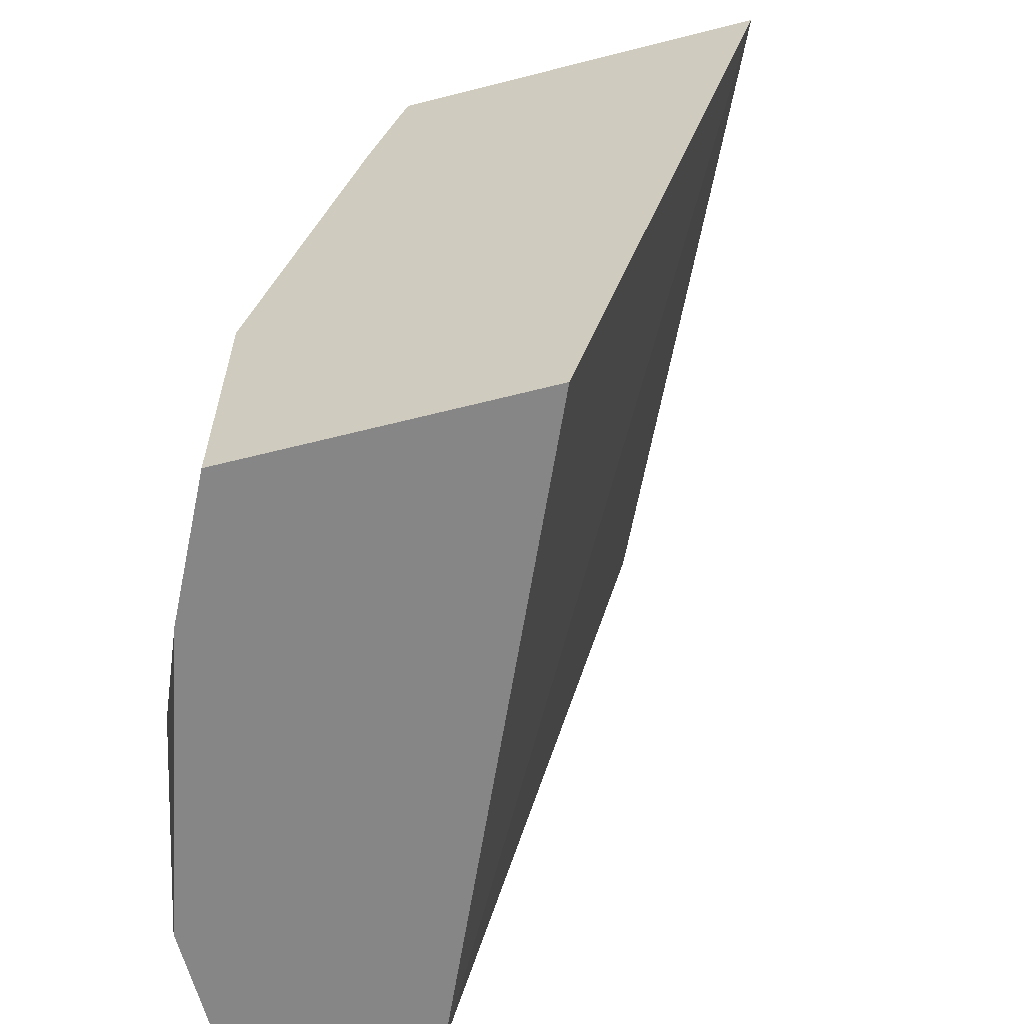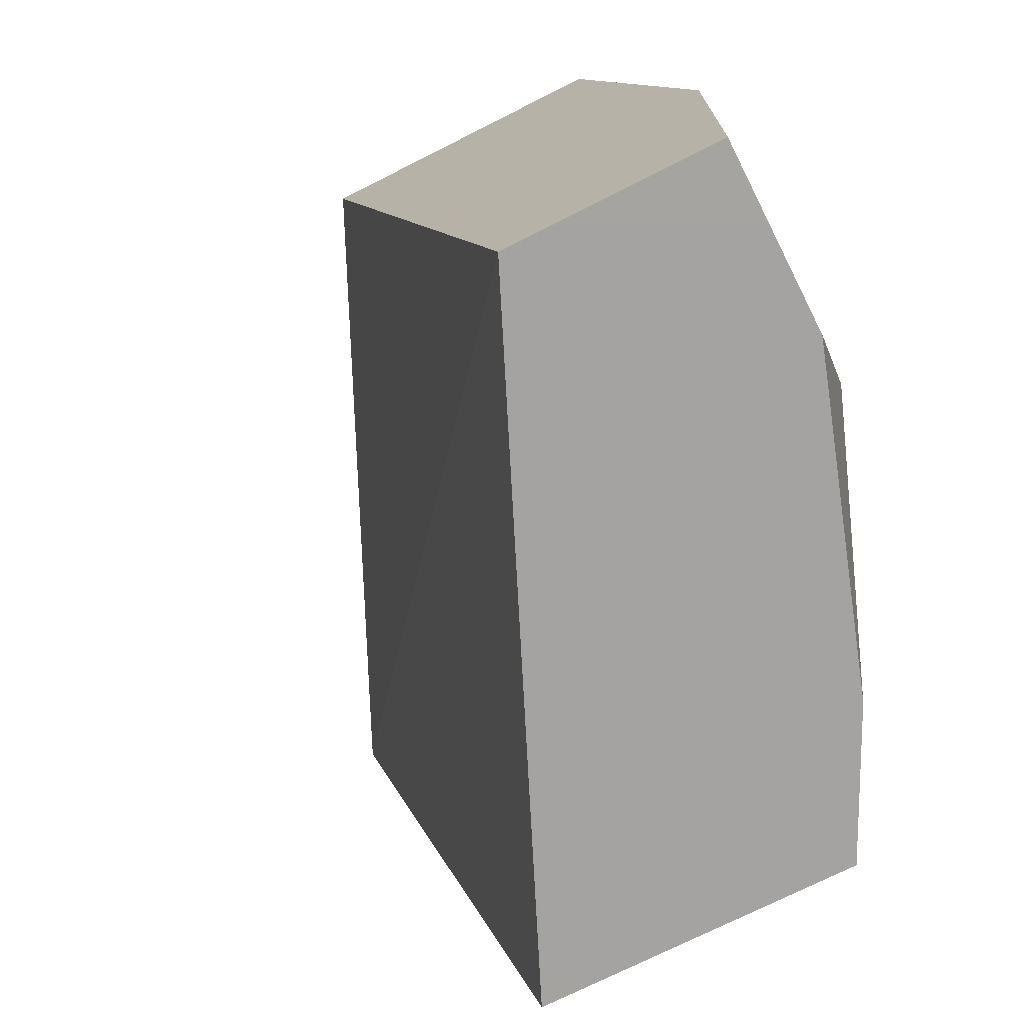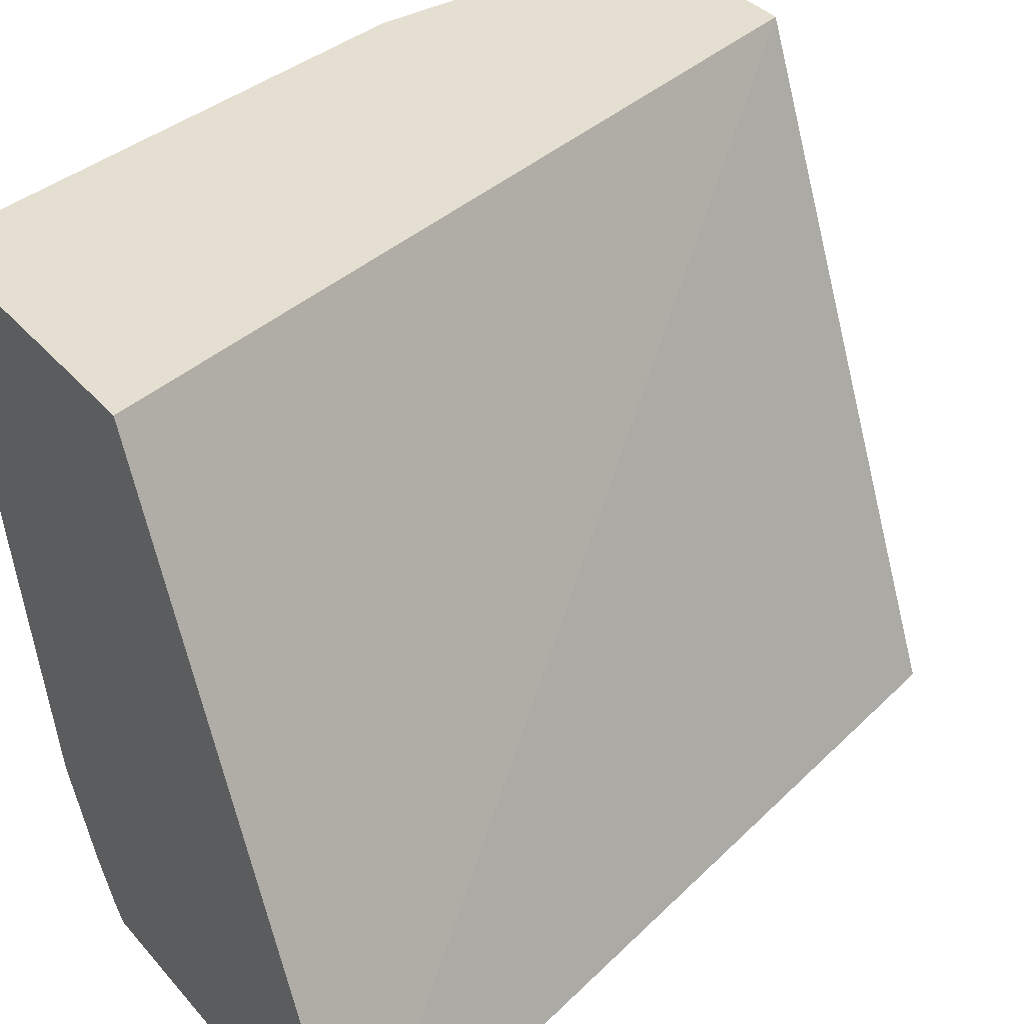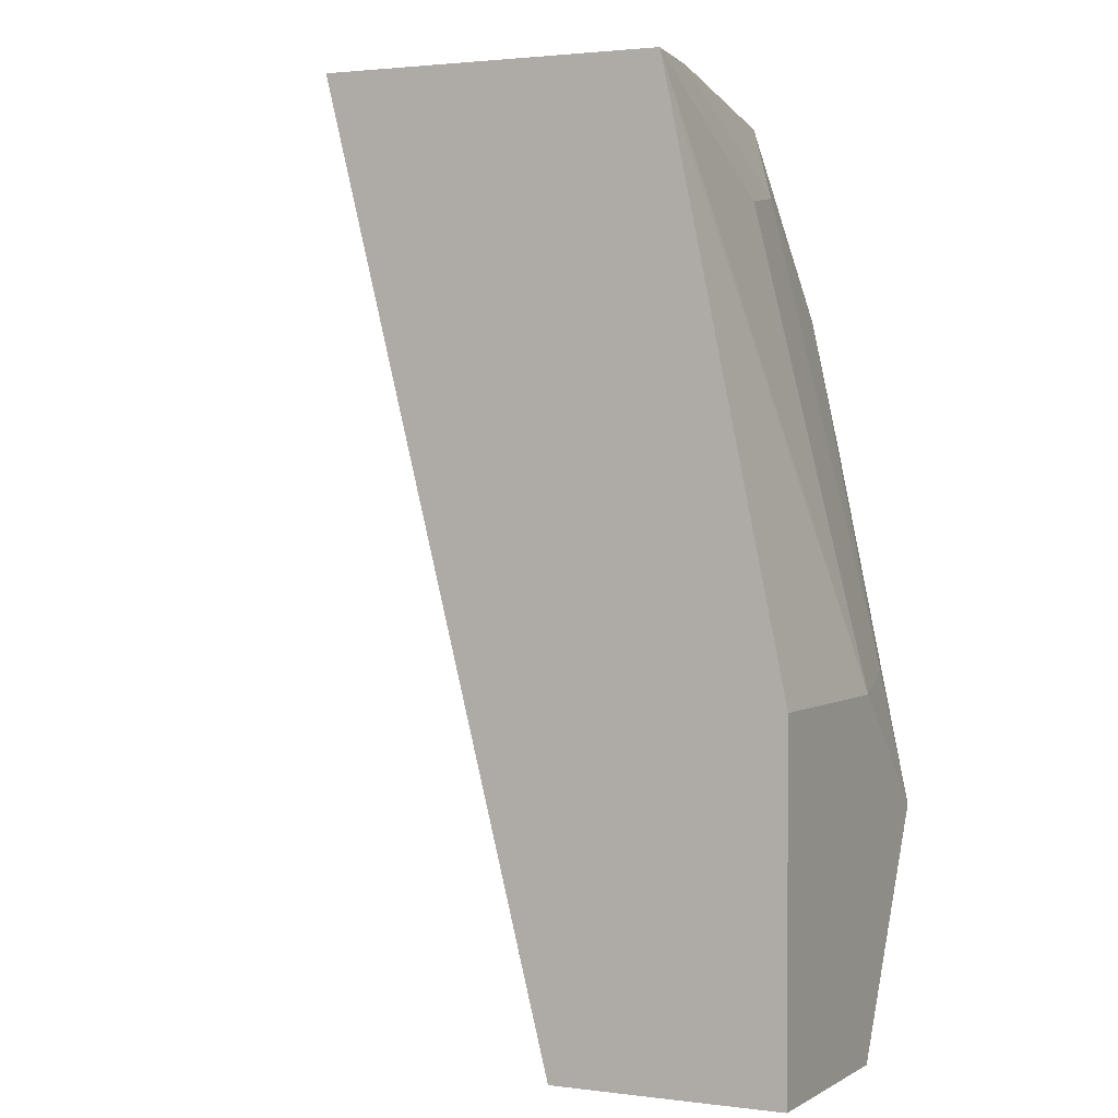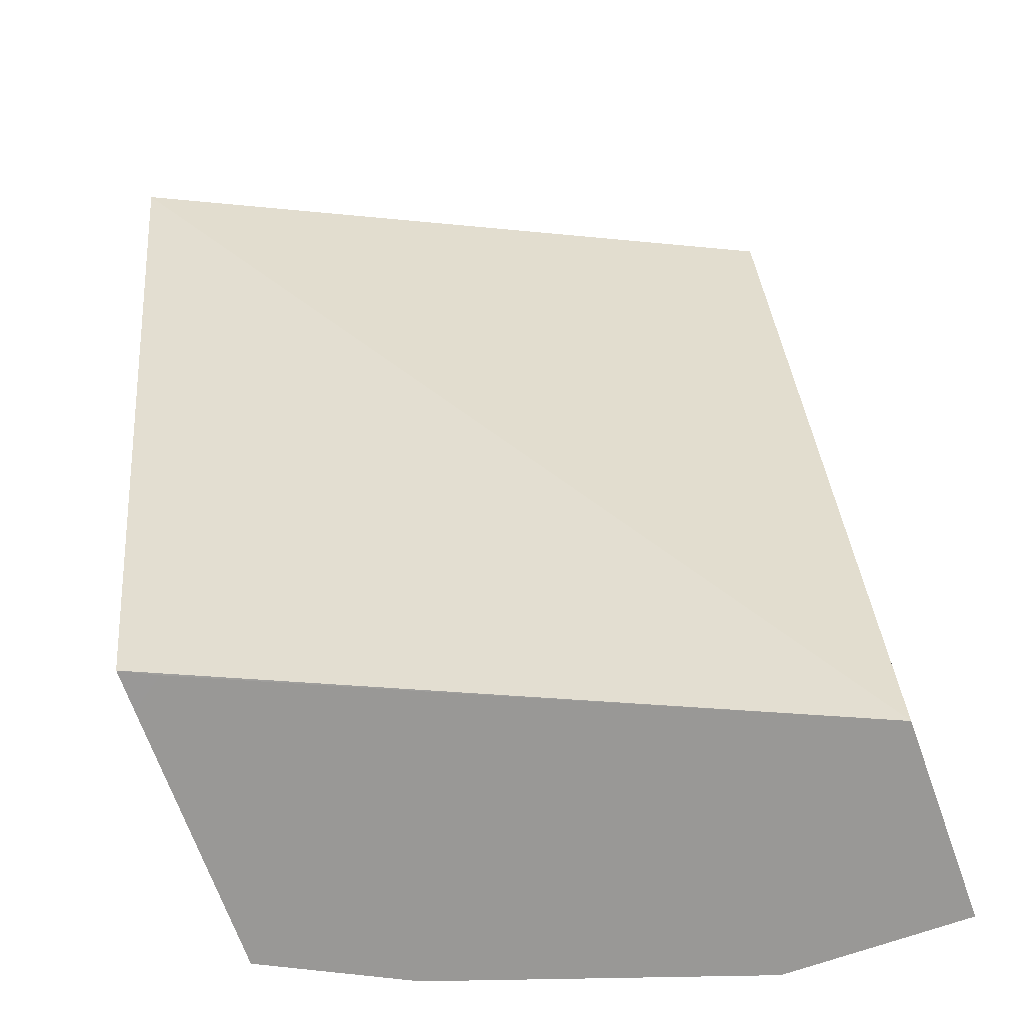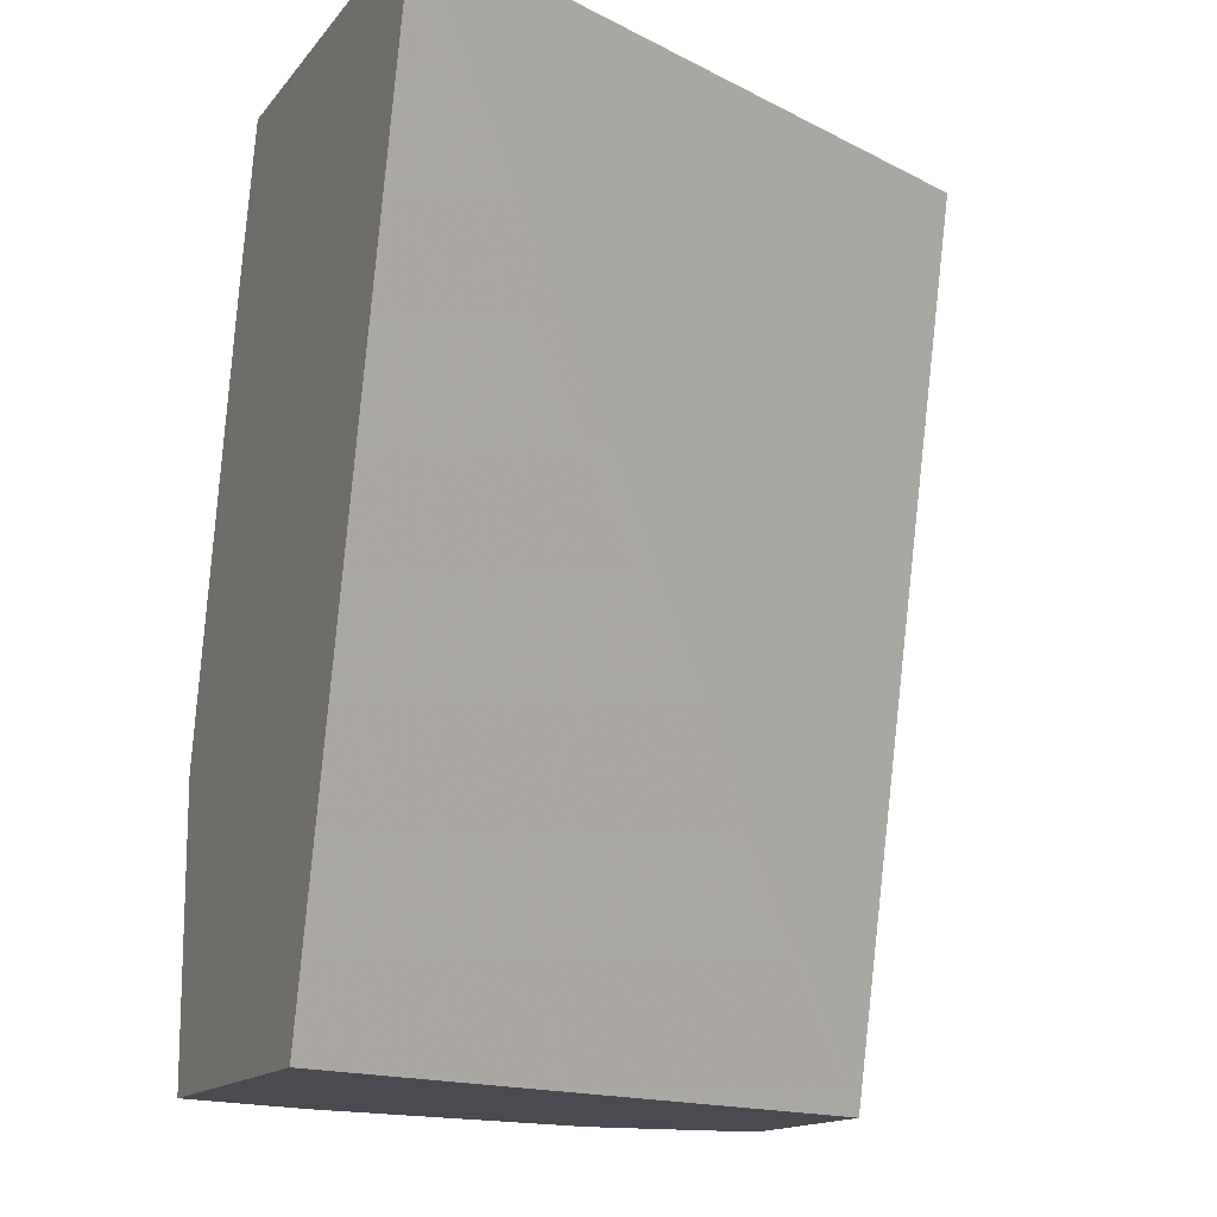
<metadata>
{"format":"obj","ext":"obj","renderer":"f3d","projection":"perspective","resolution":1024,"background":"white","views":[{"elev":-62.1,"azim":14.5,"up":"+Z"},{"elev":-73.1,"azim":-153.2,"up":"+Z"},{"elev":37.5,"azim":54.2,"up":"+Y"},{"elev":2.0,"azim":-153.6,"up":"+Z"},{"elev":-68.6,"azim":109.6,"up":"+Z"},{"elev":-14.4,"azim":66.2,"up":"+Z"}]}
</metadata>
<code>
v -0.5379 -0.6099 0.2662
v -0.6321 -0.4072 0.2662
v -0.664 -0.6099 0.2662
v -0.61 -0.6099 -9.673e-05
v -0.6986 -0.4072 -0.0001228
v -0.7301 -0.4072 0.2662
v -0.6683 -0.605 0.2662
v -0.6764 -0.6099 0.2219
v -0.6231 -0.6099 -0.0001228
v -0.6154 -0.599 -0.0001228
v -0.7143 -0.4072 -0.0001228
v -0.7319 -0.4072 0.2582
v -0.7652 -0.4658 0.09982
v -0.7319 -0.4658 0.2329
v -0.7245 -0.4361 0.2662
v -0.6765 -0.5932 0.2662
v -0.6875 -0.5877 0.244
v -0.7097 -0.6099 0.08889
v -0.7098 -0.6099 -0.0001228
v -0.7652 -0.4325 -0.0001228
v -0.7652 -0.4072 -7.066e-05
v -0.7652 -0.4072 0.09982
v -0.7652 -0.499 0.06655
v -0.7569 -0.499 0.104
v -0.7236 -0.499 0.237
v -0.6912 -0.5656 0.2662
v -0.6899 -0.569 0.2662
v -0.7153 -0.5489 0.2079
v -0.7208 -0.5545 0.1774
v -0.7208 -0.5877 0.1109
v -0.7098 -0.6099 0.08871
v -0.7319 -0.5657 -0.0001228
v -0.7652 -0.4658 -0.0001228
v -0.7319 -0.5656 -0.0001228
v -0.7319 -0.5323 0.1663
v -0.7236 -0.5323 0.2038
f 15 25 26
f 13 24 25
f 16 27 17
f 14 25 15
f 13 25 14
f 13 23 24
f 11 20 21
f 13 20 33
f 13 21 20
f 13 22 21
f 12 22 13
f 17 27 28
f 8 30 18
f 13 33 23
f 17 28 29
f 25 36 26
f 18 30 31
f 8 17 30
f 29 36 35
f 28 36 29
f 27 36 28
f 26 36 27
f 24 36 25
f 23 36 24
f 23 35 36
f 23 29 35
f 23 30 29
f 23 31 30
f 23 34 32
f 23 33 34
f 19 23 32
f 19 31 23
f 17 29 30
f 7 17 8
f 6 12 13
f 6 14 15
f 7 16 17
f 1 2 6
f 1 6 15
f 1 15 26
f 1 26 27
f 1 16 7
f 1 7 3
f 1 3 8
f 1 8 18
f 1 18 31
f 1 31 19
f 1 19 9
f 1 9 4
f 1 4 5
f 1 5 2
f 1 27 16
f 2 11 21
f 6 13 14
f 2 5 11
f 5 20 11
f 5 33 20
f 5 32 34
f 5 19 32
f 5 9 19
f 5 34 33
f 4 10 5
f 2 21 22
f 4 9 10
f 3 7 8
f 2 12 6
f 5 10 9
f 2 22 12

</code>
